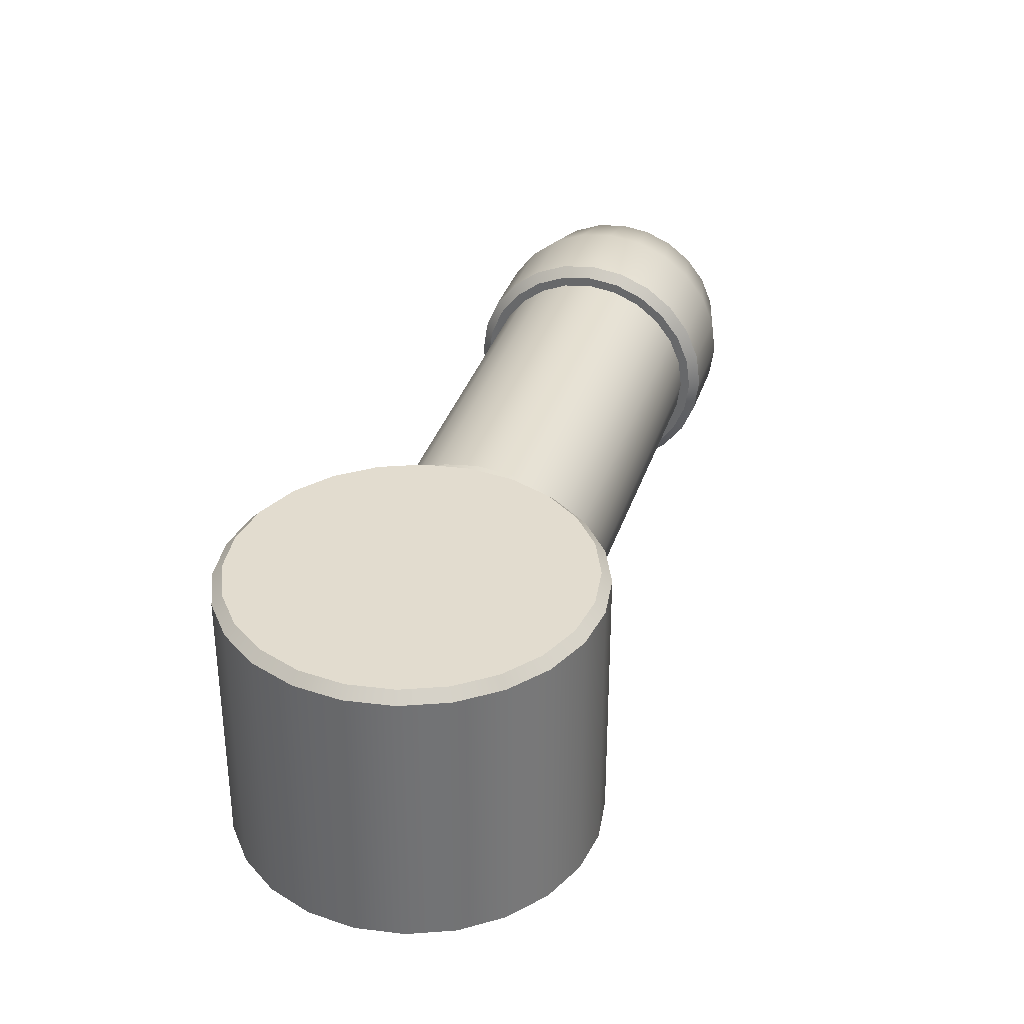
<metadata>
{"format":"obj","ext":"obj","renderer":"f3d","projection":"perspective","resolution":1024,"background":"white","views":[{"elev":34.6,"azim":-118.1,"up":"+Z"}]}
</metadata>
<code>
v 0.4024 -0.2876 -0.08114
v -0.008065 0.08921 -0.09938
v 0.008739 0.106 -0.08114
v 0.01519 0.1125 -0.06926
v 0.02163 0.1189 -0.05738
v 0.4088 -0.2812 -0.06926
v 0.296 -0.394 0.09026
v 0.2876 -0.4024 -0.08114
v 0.4261 -0.2639 -0
v 0.02974 0.127 -0.0297
v 0.0325 0.1298 0
v 0.4234 -0.2666 0.0297
v 0.02974 0.127 0.0297
v 0.02163 0.1189 0.05738
v 0.4024 -0.2876 0.08114
v 0.008739 0.106 0.08114
v -0.008065 0.08921 0.09938
v 0.366 -0.324 0.1108
v -0.02763 0.06964 0.1108
v 0.345 -0.345 0.1148
v -0.04864 0.04864 0.1148
v -0.06964 0.02764 0.1108
v -0.08921 0.008067 0.09938
v 0.324 -0.366 0.1108
v -0.09761 -0.000335 0.09026
v 0.0365 0.1479 -0.03494
v -0.1171 0.2825 -0.0675
v -0.1076 0.292 -0.03494
v 0.02696 0.1384 0.0675
v -0.1076 0.292 0.03494
v -0.1171 0.2825 0.0675
v 0.01179 0.1232 0.09546
v -0.1323 0.2673 0.09546
v -0.152 0.2475 0.1169
v -0.031 0.08042 0.1304
v -0.1751 0.2245 0.1304
v -0.1998 0.1998 0.135
v -0.0672 0.0672 0.135
v -0.08041 0.031 0.1304
v -0.05571 0.05571 0.135
v -0.1034 0.007979 0.1169
v -0.2245 0.1751 0.1304
v -0.2475 0.1521 0.1169
v -0.2574 0.1422 0.1062
v -0.2824 0.1171 0.0675
v -0.1232 -0.01179 0.09546
v -0.2673 0.1323 0.09546
v -0.1247 0.2749 -0.08148
v -0.007977 0.1034 -0.1169
v -0.1751 0.2245 -0.1304
v -0.152 0.2475 -0.1169
v 0.01179 0.1232 -0.09546
v -0.1323 0.2673 -0.09546
v 0.0365 0.1479 0.03494
v -0.1043 0.2952 0
v -0.031 0.08042 -0.1304
v -0.05571 0.05571 -0.135
v -0.0672 0.0672 -0.135
v -0.2245 0.1751 -0.1304
v -0.1998 0.1998 -0.135
v -0.08041 0.031 -0.1304
v -0.2475 0.1521 -0.1169
v -0.1232 -0.01179 -0.09546
v -0.2673 0.1323 -0.09546
v -0.2824 0.1171 -0.0675
v -0.1479 -0.0365 -0.03494
v -0.292 0.1076 -0.03494
v -0.2952 0.1043 0
v -0.1479 -0.0365 0.03494
v -0.292 0.1076 0.03494
v 0.2639 -0.4261 -0
v -0.127 -0.02974 0.0297
v -0.1298 -0.0325 -0
v -0.127 -0.02974 -0.0297
v 0.2747 -0.4153 -0.05738
v -0.1189 -0.02163 -0.05738
v -0.106 -0.008737 -0.08114
v -0.08921 0.008067 -0.09938
v 0.324 -0.366 -0.1108
v -0.06964 0.02764 -0.1108
v 0.345 -0.345 -0.1148
v -0.04864 0.04864 -0.1148
v 0.366 -0.324 -0.1108
v -0.02763 0.06964 -0.1108
v 0.2666 -0.4234 0.0297
v -0.1189 -0.02163 0.05738
v 0.2876 -0.4024 0.08114
v -0.106 -0.008737 0.08114
v 0.4234 -0.2666 -0.0297
v -0.3809 0.1513 0.1384
v -0.3873 0.1998 -0.1384
v -0.3809 0.1513 -0.1384
v -0.1111 0.3534 0.1484
v -0.2885 0.3534 0.1484
v -0.2885 0.04614 0.1484
v -0.3622 0.106 0.1384
v -0.3324 0.0672 -0.1384
v -0.3324 0.0672 0.1384
v -0.2935 0.0374 0.1384
v -0.2935 0.0374 -0.1384
v -0.3809 0.2483 0.1384
v -0.3622 0.2935 -0.1384
v -0.3809 0.2483 -0.1384
v -0.0672 0.3324 0.1384
v -0.0374 0.2935 -0.1384
v -0.0672 0.3324 -0.1384
v -0.106 0.3622 -0.1384
v -0.1513 0.3809 0.1384
v -0.1513 0.3809 -0.1384
v -0.3873 0.1998 0.1384
v -0.0374 0.2935 0.1384
v -0.01867 0.2483 -0.1384
v -0.01228 0.1998 0.1384
v -0.01867 0.1513 -0.1384
v -0.01228 0.1998 -0.1384
v -0.01867 0.1513 0.1384
v -0.0374 0.106 -0.1384
v -0.0374 0.106 0.1384
v -0.106 0.0374 -0.1384
v -0.0672 0.0672 -0.1384
v -0.106 0.0374 0.1384
v -0.1513 0.01867 -0.1384
v -0.1513 0.01867 0.1384
v -0.1998 0.01228 -0.1384
v -0.1998 0.01228 0.1384
v -0.2483 0.01867 -0.1384
v -0.01867 0.2483 0.1384
v -0.3622 0.106 -0.1384
v -0.2483 0.01867 0.1384
v -0.3622 0.2935 0.1384
v -0.3324 0.3324 -0.1384
v -0.3324 0.3324 0.1384
v -0.2935 0.3622 -0.1384
v -0.2935 0.3622 0.1384
v -0.2483 0.3809 -0.1384
v -0.2483 0.3809 0.1384
v -0.1998 0.3873 -0.1384
v -0.1998 0.3873 0.1384
v -0.3772 0.1998 -0.1484
v -0.3772 0.1998 0.1484
v -0.3711 0.1539 -0.1484
v -0.3711 0.1539 0.1484
v -0.3252 0.07433 0.1484
v -0.3534 0.1111 0.1484
v -0.02237 0.1998 0.1484
v -0.02841 0.2457 0.1484
v -0.04614 0.2885 0.1484
v -0.3252 0.07433 -0.1484
v -0.3534 0.1111 -0.1484
v -0.106 0.3622 0.1384
v -0.1539 0.3712 0.1484
v -0.1998 0.3772 0.1484
v -0.2457 0.3712 0.1484
v -0.3252 0.3252 0.1484
v -0.3534 0.2885 0.1484
v -0.3711 0.2457 0.1484
v -0.2457 0.02841 0.1484
v -0.1539 0.02841 0.1484
v -0.1998 0.02237 0.1484
v -0.07433 0.07433 0.1484
v -0.1111 0.04614 0.1484
v -0.0672 0.0672 0.1384
v -0.02841 0.1539 0.1484
v -0.04614 0.1111 0.1484
v -0.04614 0.2885 -0.1484
v -0.07433 0.3252 0.1484
v -0.1539 0.3712 -0.1484
v -0.1111 0.3534 -0.1484
v -0.02237 0.1998 -0.1484
v -0.02841 0.2457 -0.1484
v -0.02841 0.1539 -0.1484
v -0.07433 0.07433 -0.1484
v -0.04614 0.1111 -0.1484
v -0.1539 0.02841 -0.1484
v -0.1111 0.04614 -0.1484
v -0.2457 0.02841 -0.1484
v -0.1998 0.02237 -0.1484
v -0.2885 0.04614 -0.1484
v -0.3534 0.2885 -0.1484
v -0.3711 0.2457 -0.1484
v -0.3252 0.3252 -0.1484
v -0.2457 0.3712 -0.1484
v -0.2885 0.3534 -0.1484
v -0.1998 0.3772 -0.1484
v 0.03975 0.1512 0
v 0.02786 0.1251 -0.06246
v 0.03668 0.134 -0.03233
v 0.03969 0.137 0
v 0.02786 0.1251 0.06246
v 0.03668 0.134 0.03233
v -0.004473 0.0928 0.1082
v 0.01382 0.1111 0.08833
v -0.007977 0.1034 0.1169
v -0.02578 0.0715 0.1207
v -0.0715 0.02578 0.1207
v -0.04863 0.04864 0.1249
v -0.0928 0.004475 0.1082
v -0.1251 -0.02786 0.06246
v -0.1111 -0.01382 0.08833
v -0.1384 -0.02696 0.0675
v -0.137 -0.03969 -0
v -0.134 -0.03668 0.03233
v -0.1251 -0.02786 -0.06246
v -0.134 -0.03668 -0.03233
v -0.1384 -0.02696 -0.0675
v -0.0928 0.004475 -0.1082
v -0.1111 -0.01382 -0.08833
v -0.1034 0.007979 -0.1169
v -0.0715 0.02578 -0.1207
v -0.02578 0.0715 -0.1207
v -0.04863 0.04864 -0.1249
v 0.01382 0.1111 -0.08833
v -0.004473 0.0928 -0.1082
v -0.1512 -0.03975 -0
v 0.1758 -0.3411 0.0675
v 0.2254 -0.4099 0.03494
v 0.235 -0.4003 0.0675
v 0.1909 -0.3259 0.09546
v 0.2502 -0.3852 0.09546
v 0.2699 -0.3654 0.1169
v 0.2337 -0.2831 0.1304
v 0.2929 -0.3424 0.1304
v 0.2699 -0.2699 0.135
v 0.2831 -0.2337 0.1304
v 0.2584 -0.2584 0.135
v 0.3654 -0.2699 0.1169
v 0.3424 -0.2929 0.1304
v 0.3062 -0.2107 0.1169
v 0.3753 -0.26 0.1062
v 0.4003 -0.235 0.0675
v 0.3259 -0.1909 0.09546
v 0.3852 -0.2502 0.09546
v 0.2699 -0.3654 -0.1169
v 0.2337 -0.2831 -0.1304
v 0.2929 -0.3424 -0.1304
v 0.1662 -0.3506 0.03494
v 0.2222 -0.4131 -0
v 0.2584 -0.2584 -0.135
v 0.2699 -0.2699 -0.135
v 0.2873 -0.4328 -0.05939
v 0.3539 -0.4284 -0.05267
v 0.3455 -0.4368 -0.03724
v 0.1909 -0.3259 -0.09546
v 0.2502 -0.3852 -0.09546
v 0.2254 -0.4099 -0.03494
v 0.1758 -0.3411 -0.0675
v 0.235 -0.4003 -0.0675
v 0.3424 -0.2929 -0.1304
v 0.3177 -0.3177 -0.135
v 0.2831 -0.2337 -0.1304
v 0.3654 -0.2699 -0.1169
v 0.3259 -0.1909 -0.09546
v 0.3852 -0.2502 -0.09546
v 0.4003 -0.235 -0.0675
v 0.3506 -0.1662 -0.03494
v 0.4099 -0.2254 -0.03494
v 0.4131 -0.2222 -0
v 0.3506 -0.1662 0.03494
v 0.4099 -0.2254 0.03494
v 0.2426 -0.3927 -0.08148
v -0.07433 0.3252 -0.1484
v 0.4085 -0.3965 0.01098
v 0.3955 -0.4095 0.009873
v 0.3947 -0.4103 -0.008428
v 0.1749 -0.3279 -0.06246
v 0.1662 -0.3506 -0.03494
v 0.166 -0.3367 -0.03233
v 0.163 -0.3397 -0
v 0.163 -0.3539 -0
v 0.1749 -0.3279 0.06246
v 0.166 -0.3367 0.03233
v 0.2072 -0.2955 0.1082
v 0.1889 -0.3138 0.08833
v 0.2107 -0.3062 0.1169
v 0.2285 -0.2742 0.1207
v 0.2742 -0.2285 0.1207
v 0.2514 -0.2514 0.1249
v 0.2955 -0.2072 0.1082
v 0.3279 -0.1749 0.06246
v 0.3138 -0.1889 0.08833
v 0.3411 -0.1758 0.0675
v 0.3397 -0.163 -0
v 0.3367 -0.166 0.03233
v 0.3279 -0.1749 -0.06246
v 0.3367 -0.166 -0.03233
v 0.3411 -0.1758 -0.0675
v 0.2955 -0.2072 -0.1082
v 0.3138 -0.1889 -0.08833
v 0.3062 -0.2107 -0.1169
v 0.2742 -0.2285 -0.1207
v 0.2285 -0.2742 -0.1207
v 0.2514 -0.2514 -0.1249
v 0.2107 -0.3062 -0.1169
v 0.1889 -0.3138 -0.08833
v 0.2072 -0.2955 -0.1082
v 0.3539 -0.163 -0
v 0.2761 -0.4441 -0
v 0.279 -0.4412 -0.03074
v 0.3385 -0.4438 -0
v 0.3403 -0.442 -0.01928
v 0.3926 -0.4124 -0
v 0.3403 -0.442 0.01928
v 0.279 -0.4412 0.03074
v 0.393 -0.412 0.003614
v 0.3455 -0.4368 0.03724
v 0.2873 -0.4328 0.05939
v 0.394 -0.4111 0.006982
v 0.3539 -0.4284 0.05267
v 0.3007 -0.4195 0.08399
v 0.3648 -0.4175 0.0645
v 0.3181 -0.4021 0.1029
v 0.4 -0.4051 0.01349
v 0.3976 -0.4075 0.01209
v 0.3775 -0.4048 0.07194
v 0.3383 -0.3818 0.1147
v 0.4025 -0.4025 0.01396
v 0.3911 -0.3911 0.07448
v 0.3601 -0.3601 0.1188
v 0.4048 -0.3775 0.07194
v 0.3818 -0.3383 0.1147
v 0.3177 -0.3177 0.135
v 0.4051 -0.4 0.01349
v 0.4175 -0.3648 0.0645
v 0.4021 -0.3181 0.1029
v 0.3955 -0.4095 -0.009875
v 0.4284 -0.3539 0.05267
v 0.4 -0.4051 -0.01349
v 0.3648 -0.4175 -0.0645
v 0.3775 -0.4048 -0.07194
v 0.3181 -0.4021 -0.1029
v 0.3383 -0.3818 -0.1147
v 0.3601 -0.3601 -0.1188
v 0.3911 -0.3911 -0.07448
v 0.4025 -0.4025 -0.01396
v 0.3818 -0.3383 -0.1147
v 0.4048 -0.3775 -0.07194
v 0.4175 -0.3648 -0.0645
v 0.4075 -0.3976 -0.01209
v 0.4051 -0.4 -0.01349
v 0.4195 -0.3007 -0.08399
v 0.4021 -0.3181 -0.1029
v 0.4284 -0.3539 -0.05267
v 0.4095 -0.3955 -0.009874
v 0.4328 -0.2873 -0.05939
v 0.4368 -0.3455 -0.03724
v 0.4412 -0.2789 -0.03074
v 0.442 -0.3403 -0.01928
v 0.412 -0.393 -0.003615
v 0.4111 -0.394 -0.006983
v 0.4441 -0.2761 -0
v 0.4438 -0.3385 -0
v 0.4412 -0.2789 0.03074
v 0.442 -0.3403 0.01928
v 0.412 -0.393 0.003615
v 0.4124 -0.3926 -0
v 0.4328 -0.2873 0.05939
v 0.4368 -0.3455 0.03724
v 0.4095 -0.3955 0.009873
v 0.4195 -0.3007 0.08399
v 0.393 -0.412 -0.003615
v 0.4075 -0.3976 0.01209
v 0.3007 -0.4195 -0.08399
v 0.3856 -0.3044 -0.09938
v 0.4153 -0.2747 -0.05738
v 0.4153 -0.2747 0.05738
v 0.3856 -0.3044 0.09938
v 0.3044 -0.3856 0.09938
v 0.2747 -0.4153 0.05738
v 0.2666 -0.4234 -0.0297
v 0.3044 -0.3856 -0.09938
v 0.02696 0.1384 -0.0675
v 0.3976 -0.4075 -0.01209
v 0.4111 -0.394 0.006982
v 0.394 -0.4111 -0.006982
f 1 2 3
f 4 5 6
f 7 8 6
f 9 10 11
f 12 11 13
f 14 12 13
f 15 14 16
f 17 15 16
f 18 17 19
f 20 19 21
f 22 20 21
f 23 24 22
f 7 23 25
f 26 27 28
f 29 30 31
f 32 31 33
f 34 32 33
f 35 34 36
f 36 37 38
f 39 40 38
f 41 42 43
f 41 43 44
f 45 46 47
f 44 33 48
f 49 50 51
f 52 51 53
f 52 53 48
f 54 55 30
f 56 57 58
f 59 60 58
f 61 62 59
f 62 63 64
f 63 65 64
f 65 66 67
f 66 68 67
f 68 69 70
f 69 45 70
f 71 72 73
f 74 71 73
f 75 74 76
f 8 76 77
f 78 8 77
f 79 78 80
f 81 80 82
f 83 82 84
f 2 83 84
f 85 86 72
f 86 87 88
f 89 5 10
f 90 91 92
f 93 94 95
f 96 97 98
f 99 97 100
f 101 102 103
f 104 105 106
f 107 104 106
f 108 107 109
f 110 103 91
f 111 112 105
f 113 114 115
f 116 117 114
f 118 38 58
f 119 120 58
f 121 122 119
f 123 124 122
f 125 126 124
f 127 115 112
f 96 92 128
f 129 100 126
f 130 131 102
f 132 133 131
f 134 135 133
f 136 137 135
f 138 109 137
f 103 139 91
f 140 101 110
f 141 91 139
f 90 140 110
f 141 128 92
f 96 142 90
f 96 143 144
f 145 127 146
f 127 147 146
f 104 147 111
f 148 128 149
f 150 151 93
f 108 152 151
f 136 152 138
f 134 153 136
f 134 154 94
f 132 155 154
f 155 101 156
f 98 95 143
f 99 157 95
f 125 157 129
f 125 158 159
f 121 158 123
f 121 160 161
f 118 160 162
f 118 163 164
f 116 145 163
f 112 165 105
f 165 106 105
f 150 166 104
f 167 107 168
f 112 169 170
f 114 169 115
f 117 171 114
f 117 172 173
f 119 172 120
f 119 174 175
f 124 174 122
f 124 176 177
f 100 176 126
f 178 97 148
f 103 179 180
f 131 179 102
f 133 181 131
f 133 182 183
f 135 184 182
f 109 184 137
f 141 181 167
f 185 28 55
f 186 26 187
f 26 188 187
f 54 188 185
f 54 189 190
f 32 189 29
f 32 191 192
f 193 194 191
f 40 194 35
f 40 195 196
f 39 197 195
f 46 198 199
f 69 198 200
f 69 201 202
f 66 203 204
f 63 203 205
f 63 206 207
f 208 209 206
f 57 209 61
f 57 210 211
f 49 210 56
f 49 212 213
f 46 197 41
f 66 201 214
f 204 209 212
f 52 186 212
f 215 216 217
f 218 217 219
f 220 218 219
f 221 220 222
f 222 223 221
f 224 225 223
f 226 224 227
f 228 226 229
f 230 231 232
f 233 234 235
f 236 237 216
f 234 238 239
f 240 241 242
f 243 233 244
f 245 246 247
f 248 249 239
f 250 251 248
f 251 252 253
f 252 254 253
f 254 255 256
f 255 257 256
f 257 258 259
f 258 230 259
f 243 244 260
f 261 107 106
f 262 263 264
f 265 266 267
f 266 268 267
f 236 268 269
f 236 270 271
f 218 270 215
f 218 272 273
f 274 275 272
f 225 275 221
f 225 276 277
f 224 278 276
f 231 279 280
f 258 279 281
f 258 282 283
f 255 284 285
f 252 284 286
f 252 287 288
f 289 290 287
f 238 290 250
f 238 291 292
f 293 291 234
f 293 294 295
f 231 278 228
f 255 282 296
f 285 290 294
f 243 265 294
f 245 297 237
f 298 299 297
f 300 301 299
f 301 302 299
f 299 303 297
f 297 216 237
f 304 305 302
f 302 306 303
f 303 217 216
f 263 305 307
f 308 306 305
f 309 217 306
f 263 310 308
f 308 311 309
f 309 220 219
f 312 310 313
f 314 311 310
f 315 220 311
f 316 314 312
f 317 315 314
f 318 222 315
f 316 319 317
f 317 320 318
f 318 227 321
f 322 323 319
f 319 324 320
f 320 226 227
f 241 325 264
f 326 324 323
f 327 328 329
f 329 330 331
f 331 233 235
f 235 332 331
f 331 333 329
f 329 334 327
f 248 332 249
f 335 333 332
f 336 334 333
f 251 335 248
f 335 337 336
f 336 338 339
f 251 340 341
f 341 342 337
f 337 343 338
f 254 340 253
f 344 342 340
f 345 343 342
f 254 346 344
f 344 347 345
f 345 348 349
f 257 346 256
f 350 347 346
f 351 348 347
f 257 352 350
f 350 353 351
f 351 354 355
f 230 352 259
f 356 353 352
f 357 354 353
f 358 357 326
f 326 356 359
f 359 230 232
f 247 298 245
f 240 300 298
f 242 360 300
f 359 232 229
f 240 247 260
f 323 361 262
f 233 362 244
f 330 241 362
f 328 325 241
f 269 245 237
f 1 363 2
f 5 364 6
f 6 1 4
f 1 3 4
f 364 89 6
f 89 9 6
f 9 12 6
f 12 365 6
f 365 15 6
f 15 366 7
f 6 15 7
f 366 18 7
f 18 20 7
f 20 24 7
f 24 367 7
f 7 87 368
f 85 7 368
f 85 71 7
f 71 369 7
f 369 75 7
f 75 8 7
f 8 370 6
f 370 79 6
f 79 81 6
f 81 83 6
f 83 363 6
f 363 1 6
f 9 89 10
f 12 9 11
f 14 365 12
f 15 365 14
f 17 366 15
f 18 366 17
f 20 18 19
f 22 24 20
f 23 367 24
f 88 87 25
f 87 7 25
f 7 367 23
f 26 371 27
f 29 54 30
f 32 29 31
f 34 193 32
f 35 193 34
f 38 40 35
f 35 36 38
f 37 42 38
f 42 39 38
f 41 39 42
f 47 46 44
f 46 41 44
f 45 200 46
f 51 50 48
f 50 60 48
f 60 59 48
f 59 62 48
f 62 64 48
f 64 65 44
f 65 67 44
f 67 68 44
f 68 70 44
f 70 45 44
f 45 47 44
f 44 43 42
f 42 37 44
f 37 36 44
f 36 34 44
f 34 33 44
f 33 31 48
f 31 30 48
f 30 55 48
f 55 28 48
f 28 27 48
f 48 53 51
f 64 44 48
f 49 56 50
f 52 49 51
f 27 371 48
f 371 52 48
f 54 185 55
f 60 50 58
f 50 56 58
f 58 57 61
f 61 59 58
f 61 208 62
f 62 208 63
f 63 205 65
f 65 205 66
f 66 214 68
f 68 214 69
f 69 200 45
f 71 85 72
f 74 369 71
f 75 369 74
f 8 75 76
f 78 370 8
f 79 370 78
f 81 79 80
f 83 81 82
f 2 363 83
f 85 368 86
f 86 368 87
f 89 364 5
f 90 110 91
f 145 146 93
f 146 147 93
f 147 166 93
f 93 151 152
f 152 153 93
f 153 94 93
f 94 154 155
f 155 156 94
f 156 140 94
f 140 142 144
f 144 143 95
f 95 157 159
f 159 158 161
f 161 160 164
f 164 163 161
f 163 145 161
f 140 144 94
f 144 95 94
f 95 159 145
f 159 161 145
f 145 93 95
f 96 128 97
f 99 98 97
f 101 130 102
f 104 111 105
f 107 150 104
f 108 150 107
f 110 101 103
f 111 127 112
f 113 116 114
f 116 118 117
f 120 117 58
f 117 118 58
f 118 162 38
f 58 38 119
f 38 162 121
f 119 38 121
f 121 123 122
f 123 125 124
f 125 129 126
f 127 113 115
f 96 90 92
f 129 99 100
f 130 132 131
f 132 134 133
f 134 136 135
f 136 138 137
f 138 108 109
f 103 180 139
f 140 156 101
f 141 92 91
f 90 142 140
f 141 149 128
f 96 144 142
f 96 98 143
f 145 113 127
f 127 111 147
f 104 166 147
f 148 97 128
f 150 108 151
f 108 138 152
f 136 153 152
f 134 94 153
f 134 132 154
f 132 130 155
f 155 130 101
f 98 99 95
f 99 129 157
f 125 159 157
f 125 123 158
f 121 161 158
f 121 162 160
f 118 164 160
f 118 116 163
f 116 113 145
f 112 170 165
f 165 261 106
f 150 93 166
f 167 109 107
f 112 115 169
f 114 171 169
f 117 173 171
f 117 120 172
f 119 175 172
f 119 122 174
f 124 177 174
f 124 126 176
f 100 178 176
f 178 100 97
f 103 102 179
f 131 181 179
f 133 183 181
f 133 135 182
f 135 137 184
f 109 167 184
f 167 168 170
f 168 261 170
f 261 165 170
f 170 169 171
f 171 173 170
f 173 172 170
f 172 175 174
f 174 177 172
f 177 176 172
f 176 178 141
f 178 148 141
f 148 149 141
f 141 139 180
f 180 179 181
f 181 183 167
f 183 182 167
f 182 184 167
f 141 180 181
f 167 170 141
f 170 172 141
f 172 176 141
f 185 26 28
f 186 371 26
f 26 185 188
f 54 190 188
f 54 29 189
f 32 192 189
f 32 193 191
f 193 35 194
f 40 196 194
f 40 39 195
f 39 41 197
f 46 200 198
f 69 202 198
f 69 214 201
f 66 205 203
f 63 207 203
f 63 208 206
f 208 61 209
f 57 211 209
f 57 56 210
f 49 213 210
f 49 52 212
f 46 199 197
f 66 204 201
f 212 186 187
f 187 188 190
f 190 189 192
f 192 191 190
f 191 194 190
f 194 196 195
f 195 197 194
f 197 199 194
f 199 198 202
f 202 201 204
f 204 203 207
f 207 206 204
f 206 209 204
f 209 211 210
f 210 213 209
f 213 212 209
f 212 187 190
f 199 202 194
f 202 204 194
f 212 190 204
f 190 194 204
f 52 371 186
f 215 236 216
f 218 215 217
f 220 274 218
f 221 274 220
f 321 223 222
f 223 225 221
f 321 227 223
f 227 224 223
f 226 228 224
f 232 231 229
f 231 228 229
f 230 281 231
f 233 293 234
f 236 269 237
f 249 235 239
f 235 234 239
f 240 362 241
f 243 293 233
f 245 266 246
f 239 238 250
f 250 248 239
f 250 289 251
f 251 289 252
f 252 286 254
f 254 286 255
f 255 296 257
f 257 296 258
f 258 281 230
f 247 246 260
f 246 243 260
f 261 168 107
f 372 327 264
f 327 334 264
f 334 339 264
f 339 338 264
f 338 343 264
f 343 349 262
f 349 348 262
f 348 355 262
f 355 354 262
f 354 373 262
f 373 358 262
f 262 361 322
f 322 316 262
f 316 312 262
f 312 313 262
f 313 263 262
f 263 307 264
f 307 304 264
f 304 301 264
f 301 360 264
f 360 374 264
f 264 325 372
f 343 262 264
f 265 246 266
f 266 269 268
f 236 271 268
f 236 215 270
f 218 273 270
f 218 274 272
f 274 221 275
f 225 277 275
f 225 224 276
f 224 228 278
f 231 281 279
f 258 283 279
f 258 296 282
f 255 286 284
f 252 288 284
f 252 289 287
f 289 250 290
f 238 292 290
f 238 234 291
f 293 295 291
f 293 243 294
f 231 280 278
f 255 285 282
f 294 265 267
f 267 268 271
f 271 270 273
f 273 272 271
f 272 275 271
f 275 277 276
f 276 278 275
f 278 280 275
f 280 279 283
f 283 282 285
f 285 284 288
f 288 287 285
f 287 290 285
f 290 292 291
f 291 295 290
f 295 294 290
f 294 267 271
f 280 283 275
f 283 285 275
f 294 271 285
f 271 275 285
f 243 246 265
f 245 298 297
f 298 300 299
f 300 360 301
f 301 304 302
f 299 302 303
f 297 303 216
f 304 307 305
f 302 305 306
f 303 306 217
f 263 308 305
f 308 309 306
f 309 219 217
f 263 313 310
f 308 310 311
f 309 311 220
f 312 314 310
f 314 315 311
f 315 222 220
f 316 317 314
f 317 318 315
f 318 321 222
f 316 322 319
f 317 319 320
f 318 320 227
f 322 361 323
f 319 323 324
f 320 324 226
f 374 242 264
f 242 241 264
f 326 359 324
f 327 372 328
f 329 328 330
f 331 330 233
f 235 249 332
f 331 332 333
f 329 333 334
f 248 335 332
f 335 336 333
f 336 339 334
f 251 341 335
f 335 341 337
f 336 337 338
f 251 253 340
f 341 340 342
f 337 342 343
f 254 344 340
f 344 345 342
f 345 349 343
f 254 256 346
f 344 346 347
f 345 347 348
f 257 350 346
f 350 351 347
f 351 355 348
f 257 259 352
f 350 352 353
f 351 353 354
f 230 356 352
f 356 357 353
f 357 373 354
f 358 373 357
f 326 357 356
f 359 356 230
f 247 240 298
f 240 242 300
f 242 374 360
f 226 324 229
f 324 359 229
f 260 244 362
f 362 240 260
f 262 358 326
f 326 323 262
f 233 330 362
f 330 328 241
f 328 372 325
f 269 266 245

</code>
